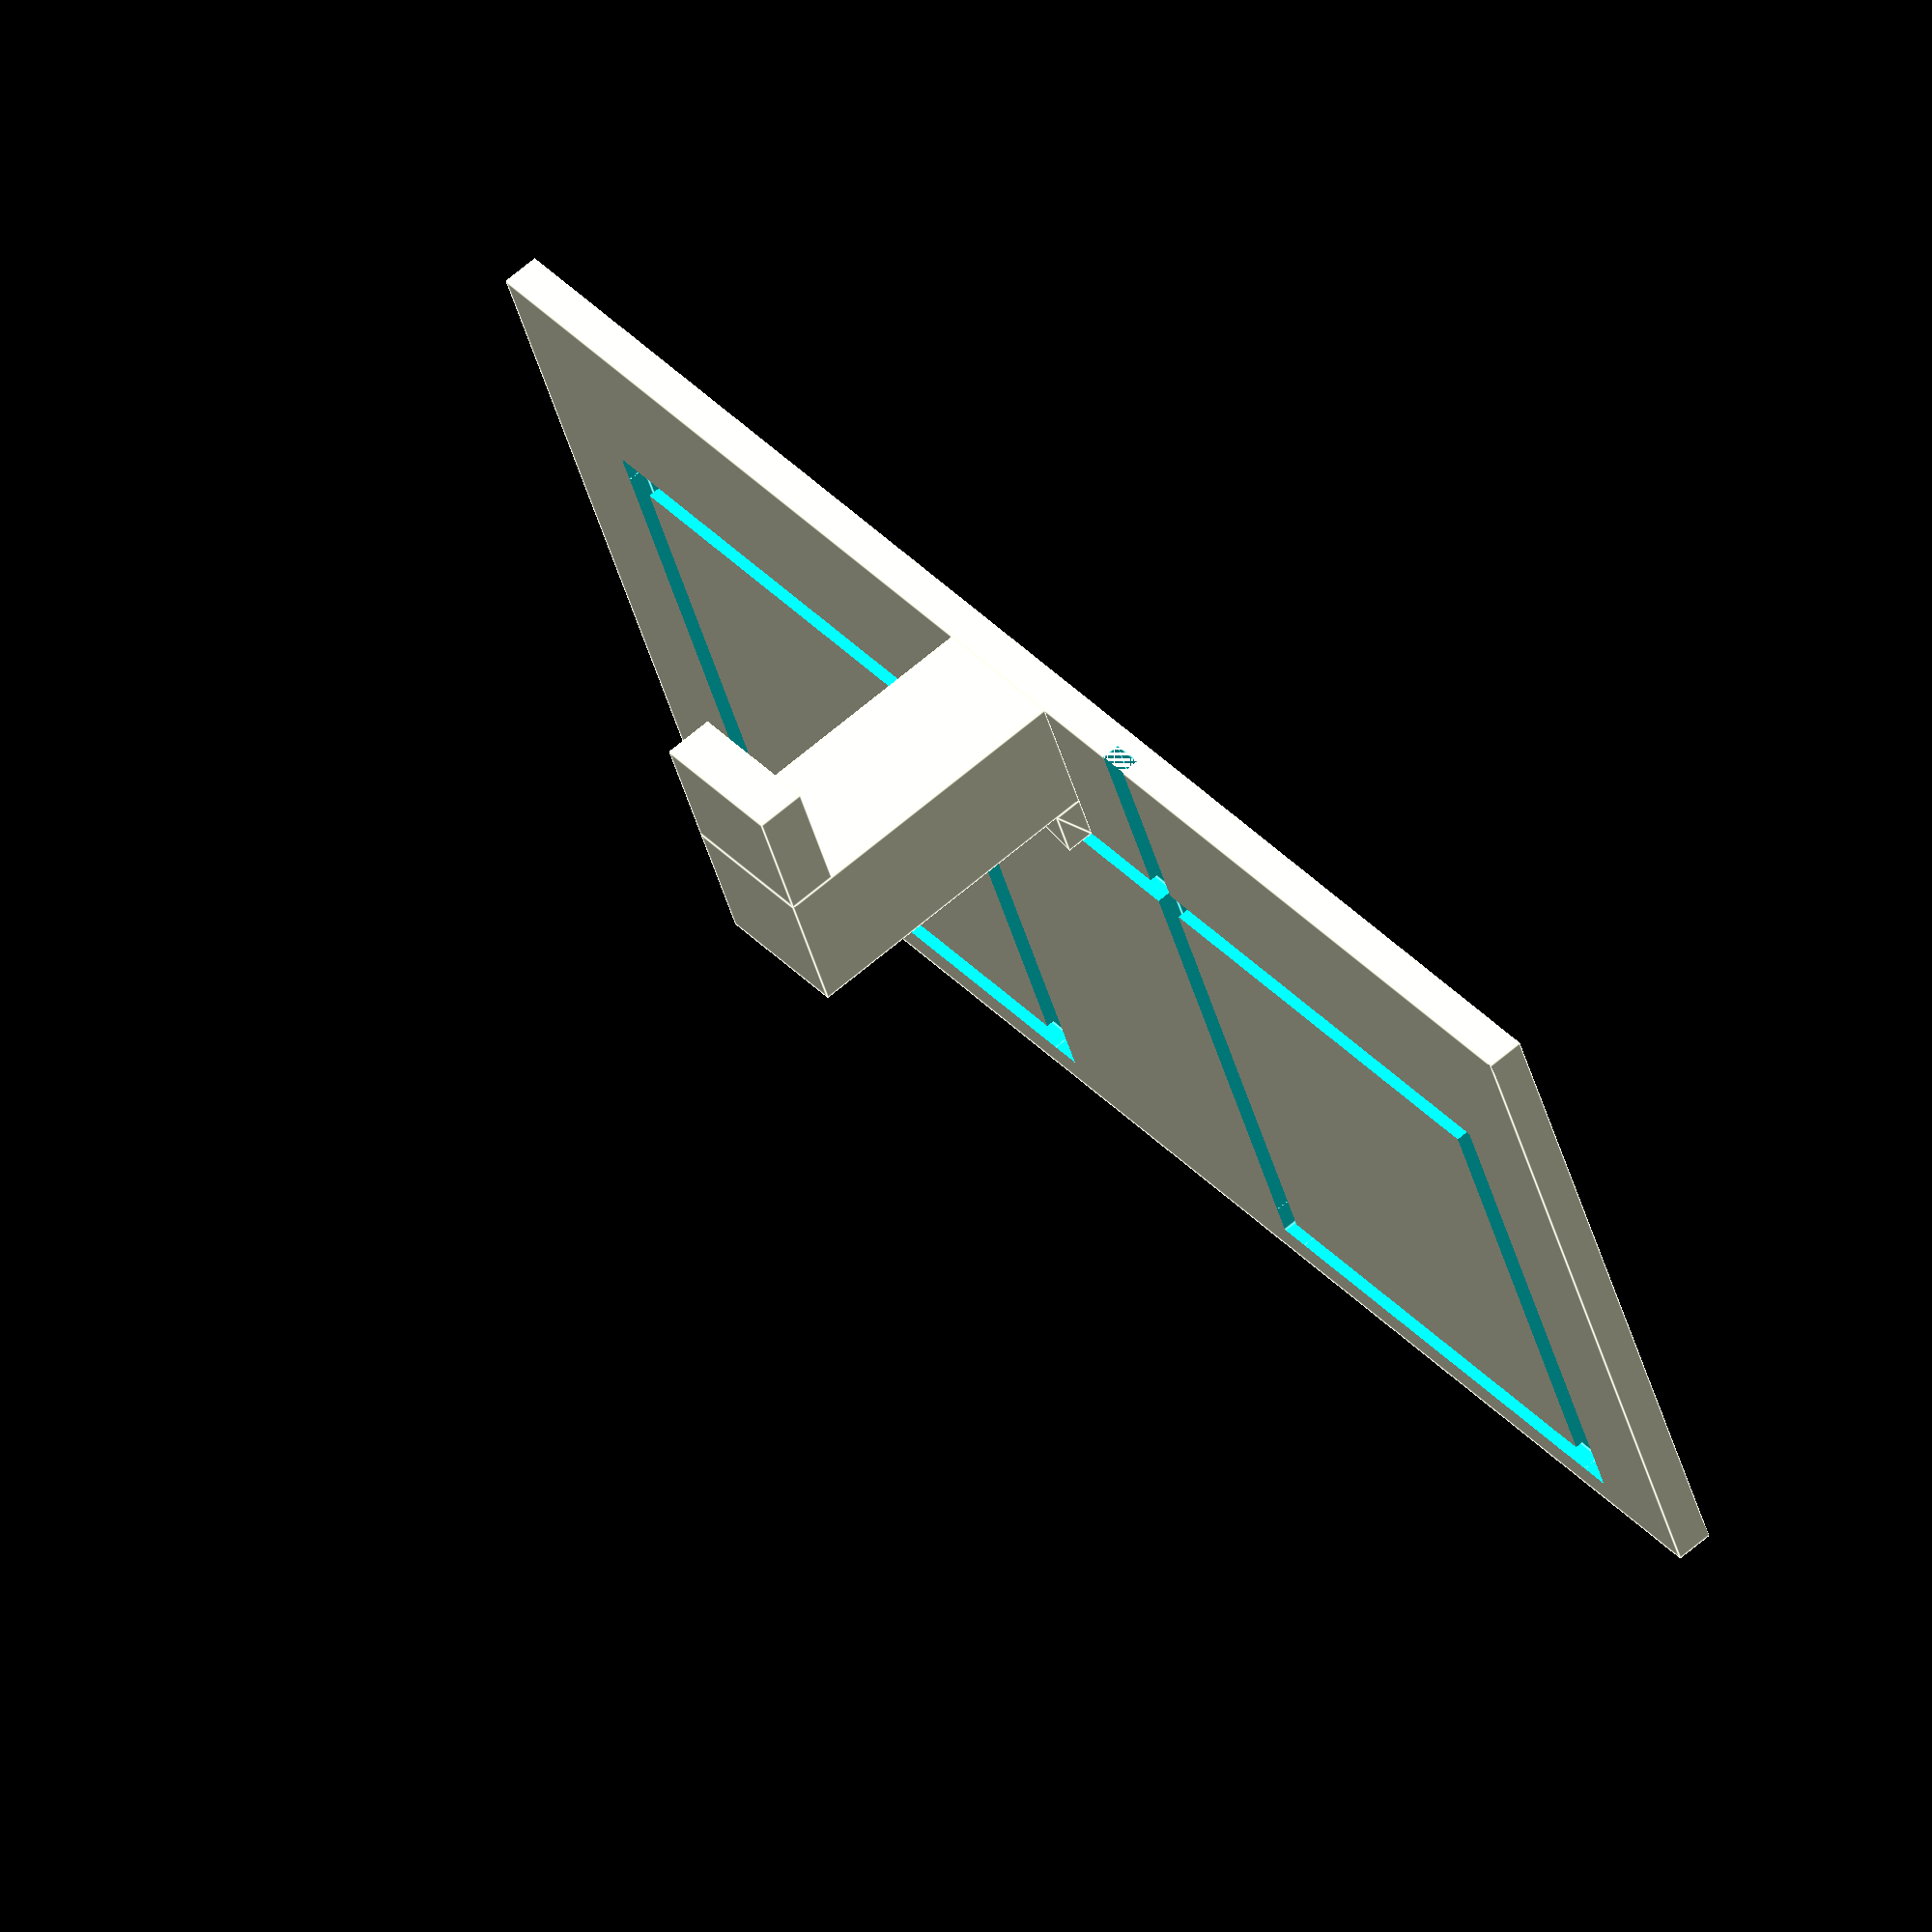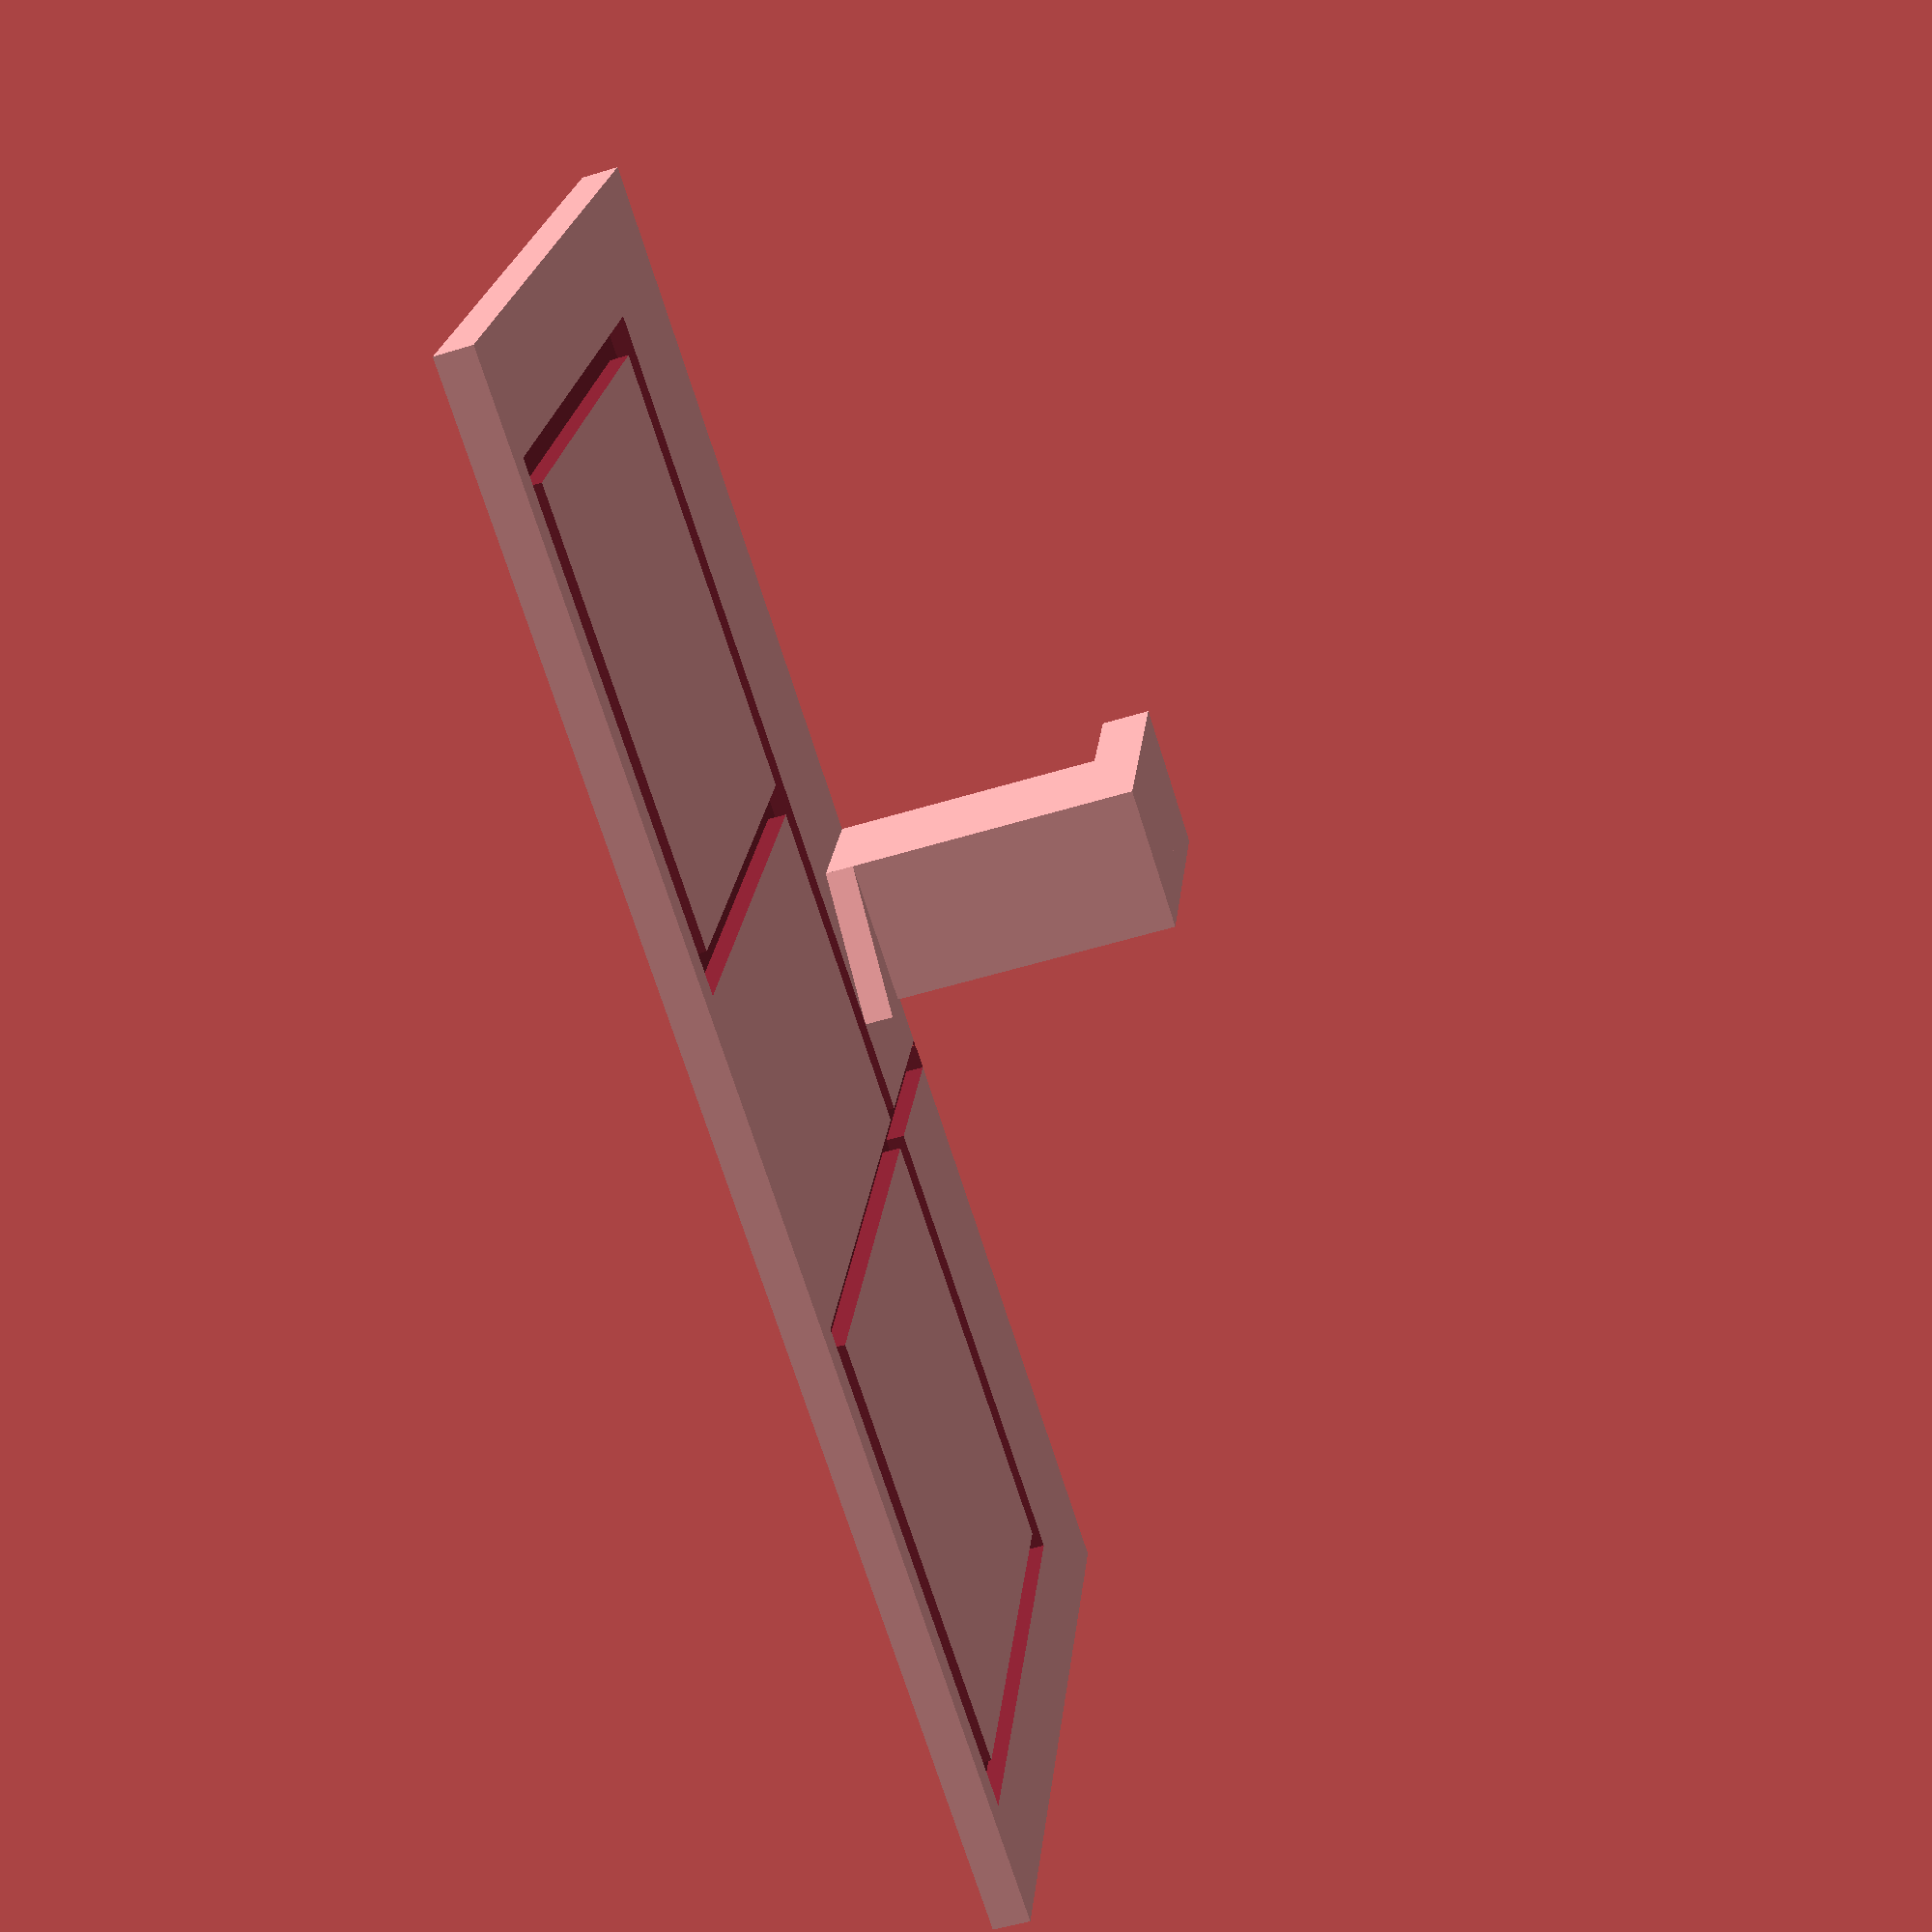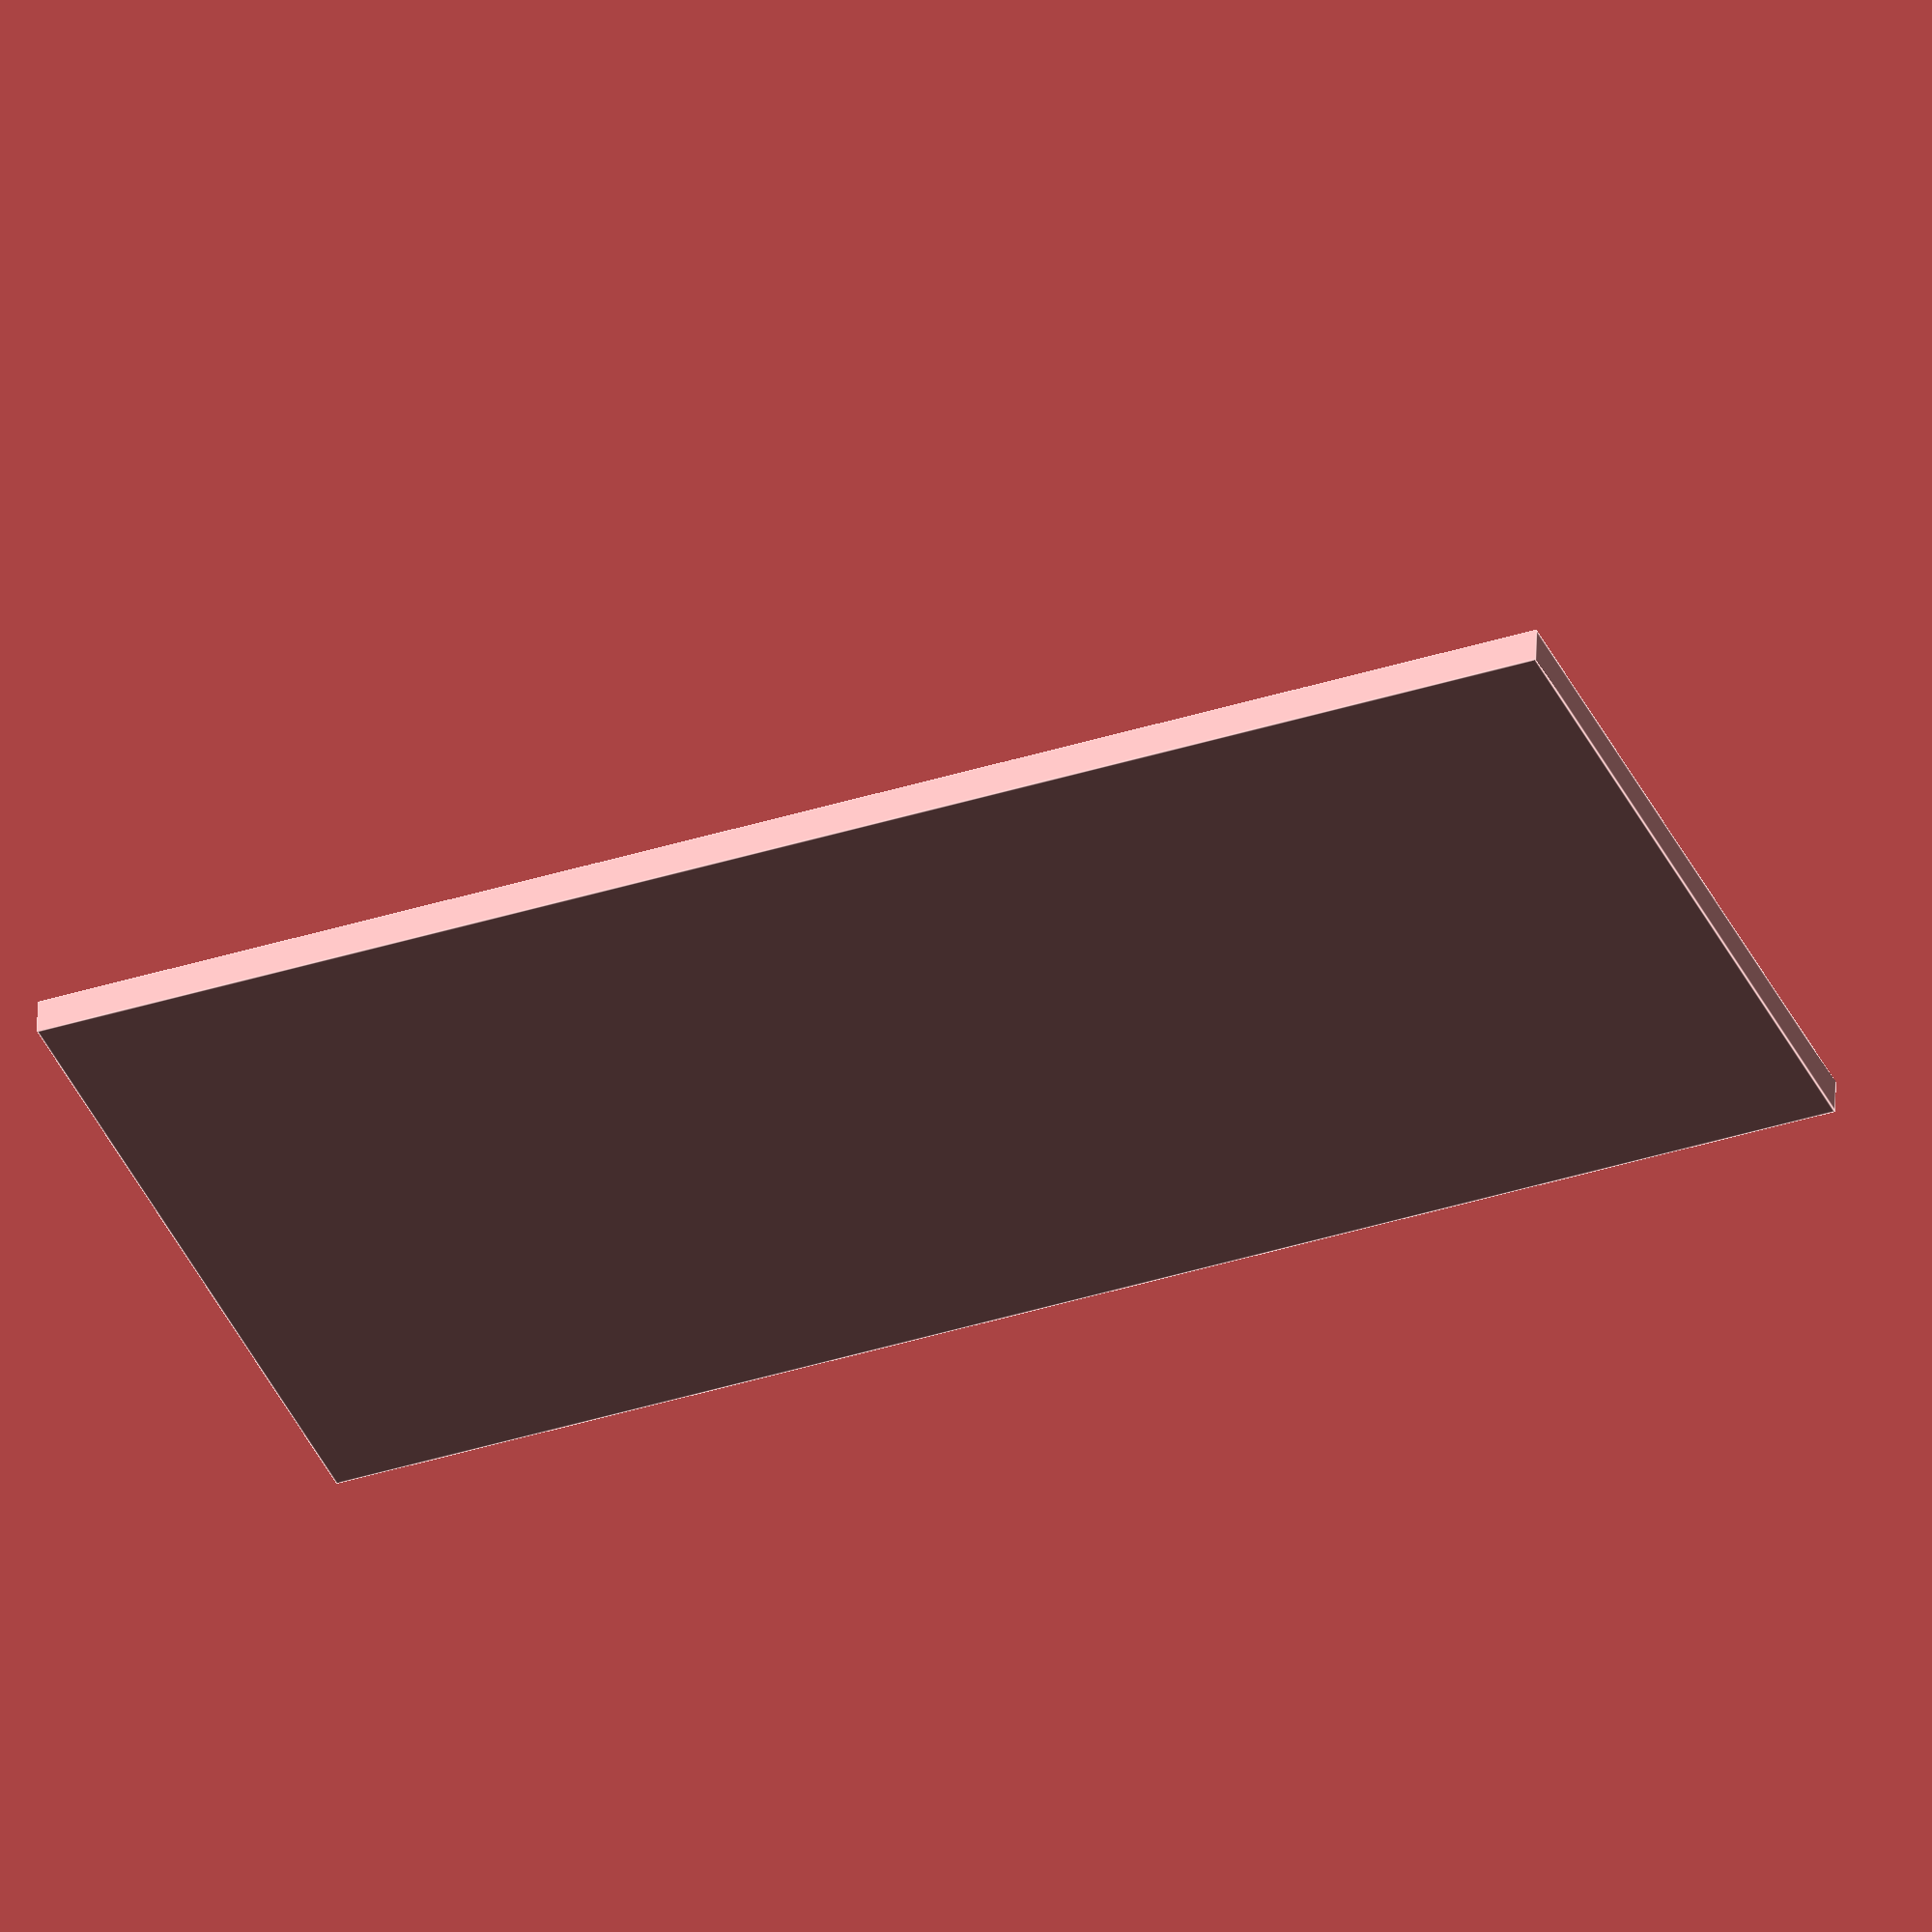
<openscad>
$fa=5;$fs=0.01;


difference(){
	union() {
		cube(center = true, size = [3.0000000000, 60.0000000000, 127.6000000000]);
		union() {
			translate(v = [0, -24.5000000000, 0]) {
				translate(v = [14.5000000000, 0, 0]) {
					cube(center = true, size = [26.0000000000, 11.0000000000, 12.0000000000]);
				}
			}
			translate(v = [0, -35.0000000000, 0]) {
				translate(v = [25.5000000000, 0, 0]) {
					cube(center = true, size = [4.0000000000, 10.0000000000, 12.0000000000]);
				}
			}
		}
		translate(v = [0, 0, 6.0000000000]) {
			translate(v = [1.5000000000, 0, 0]) {
				translate(v = [0, -15.0000000000, 0]) {
					polyhedron(faces = [[0, 1, 2, 3], [5, 4, 3, 2], [0, 4, 5, 1], [0, 3, 4], [5, 2, 1]], points = [[0, 0, 0], [2.3200000000, 0, 0], [2.3200000000, -4.0000000000, 0], [0, -4.0000000000, 0], [0, -4.0000000000, -12.0000000000], [2.3200000000, -4.0000000000, -12.0000000000]]);
				}
			}
		}
	}
	/* Holes Below*/
	union(){
		translate(v = [1.5000000000, 0, 0]) {
			translate(v = [0, 6.2850000000, 0]) {
				translate(v = [0, 0, 53.6250000000]) {
					cube(center = true, size = [3.0000000000, 42.5500000000, 2.5500000000]);
				}
			}
		}
		translate(v = [0, -13.7150000000, 0]) {
			translate(v = [1.5000000000, 0, 0]) {
				cube(center = true, size = [3.0000000000, 2.5500000000, 109.8000000000]);
			}
		}
		translate(v = [0, 26.2850000000, 0]) {
			translate(v = [1.5000000000, 0, 0]) {
				translate(v = [0, 0, 34.2500000000]) {
					cube(center = true, size = [3.0000000000, 2.5500000000, 41.3000000000]);
				}
			}
		}
		translate(v = [1.5000000000, 0, 0]) {
			translate(v = [0, -1.2200000000, 0]) {
				translate(v = [0, 0, 14.8750000000]) {
					cube(center = true, size = [3.0000000000, 57.5600000000, 2.5500000000]);
				}
			}
		}
		translate(v = [1.5000000000, 0, 0]) {
			translate(v = [0, 6.2850000000, 0]) {
				translate(v = [0, 0, -53.6250000000]) {
					cube(center = true, size = [3.0000000000, 42.5500000000, 2.5500000000]);
				}
			}
		}
		translate(v = [0, 26.2850000000, 0]) {
			translate(v = [1.5000000000, 0, 0]) {
				translate(v = [0, 0, -34.2500000000]) {
					cube(center = true, size = [3.0000000000, 2.5500000000, 41.3000000000]);
				}
			}
		}
		translate(v = [0, 6.2850000000, 0]) {
			translate(v = [1.5000000000, 0, 0]) {
				translate(v = [0, 0, -14.8750000000]) {
					cube(center = true, size = [3.0000000000, 42.5500000000, 2.5500000000]);
				}
			}
		}
	} /* End Holes */ 
}
</openscad>
<views>
elev=322.8 azim=161.9 roll=322.8 proj=o view=edges
elev=70.9 azim=174.2 roll=197.5 proj=p view=wireframe
elev=215.6 azim=94.0 roll=246.9 proj=o view=edges
</views>
